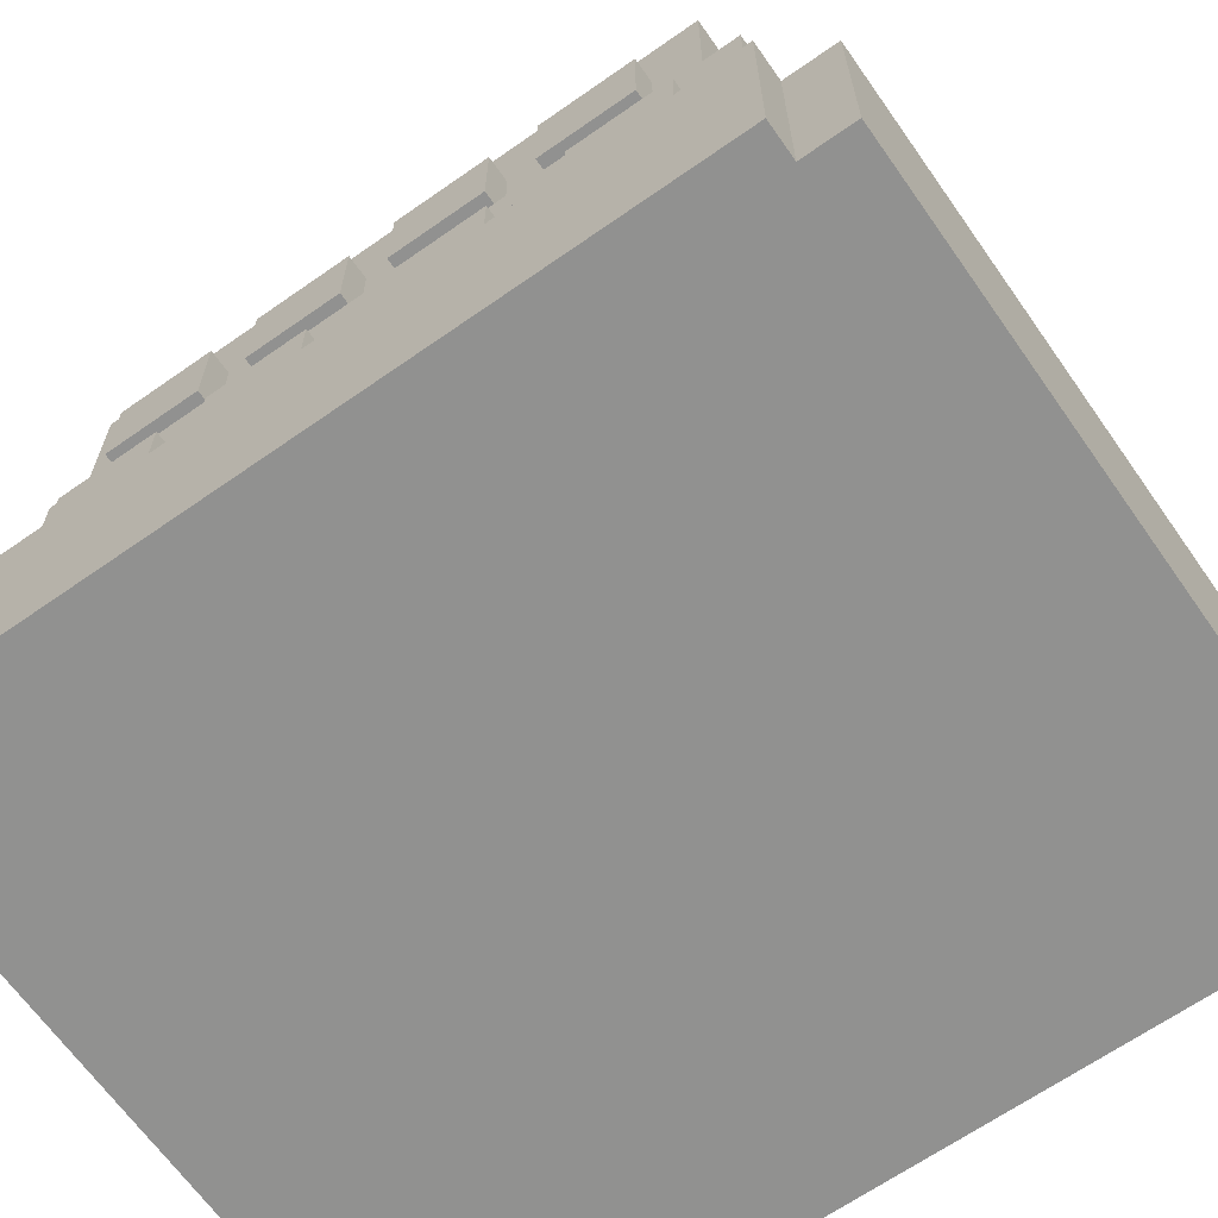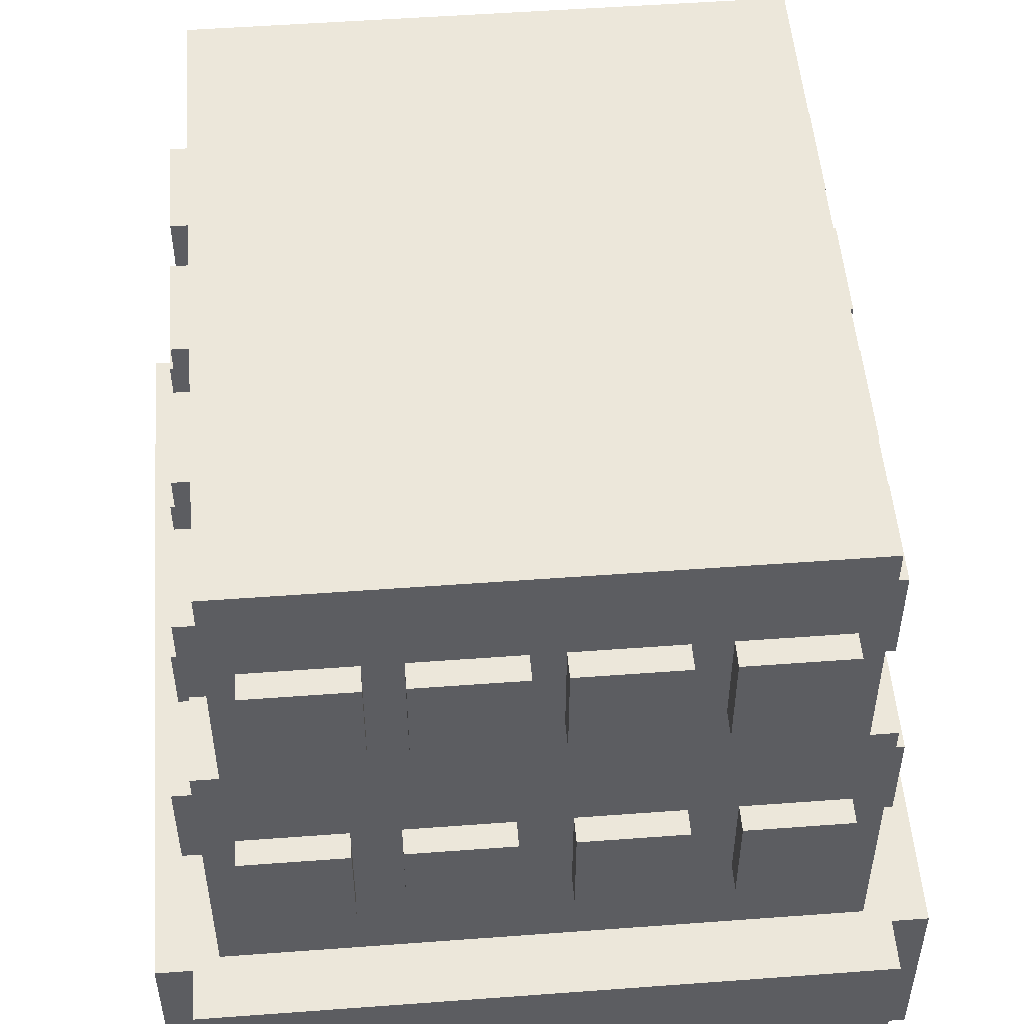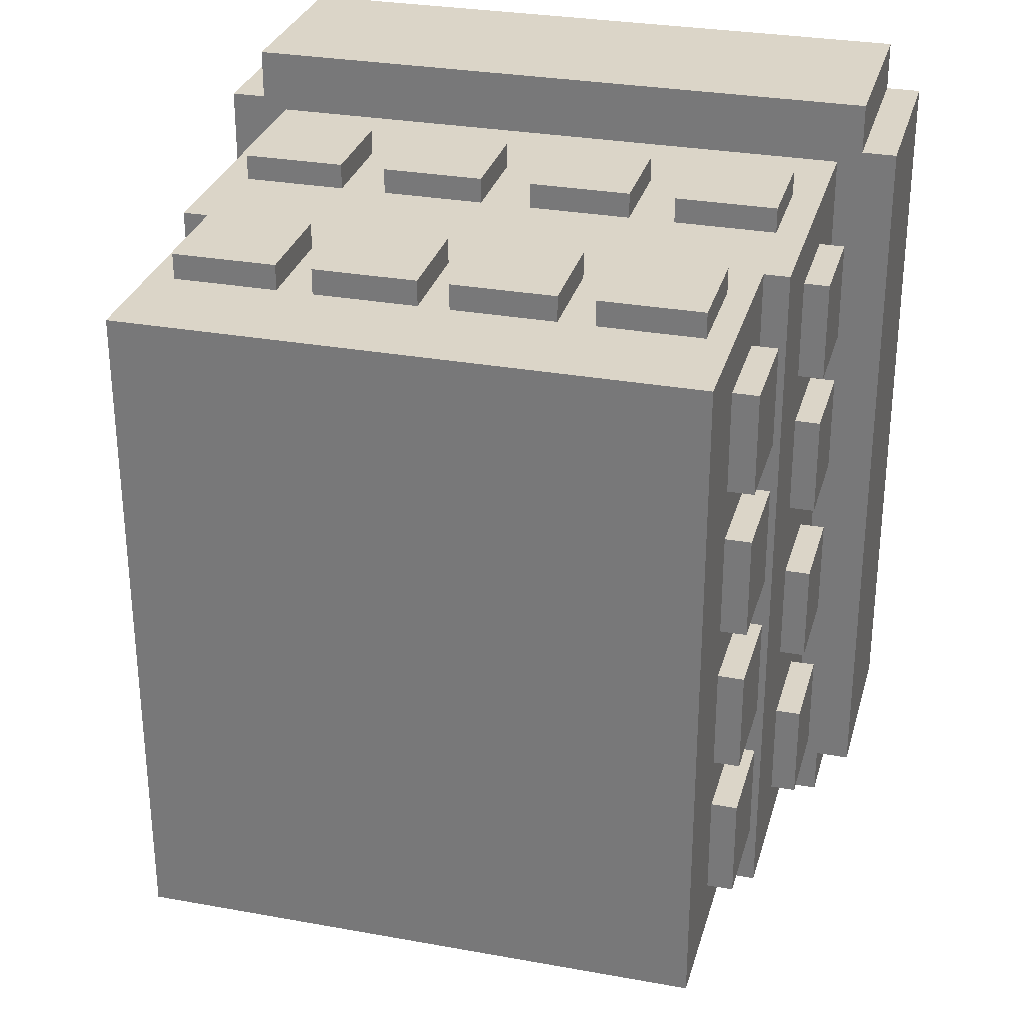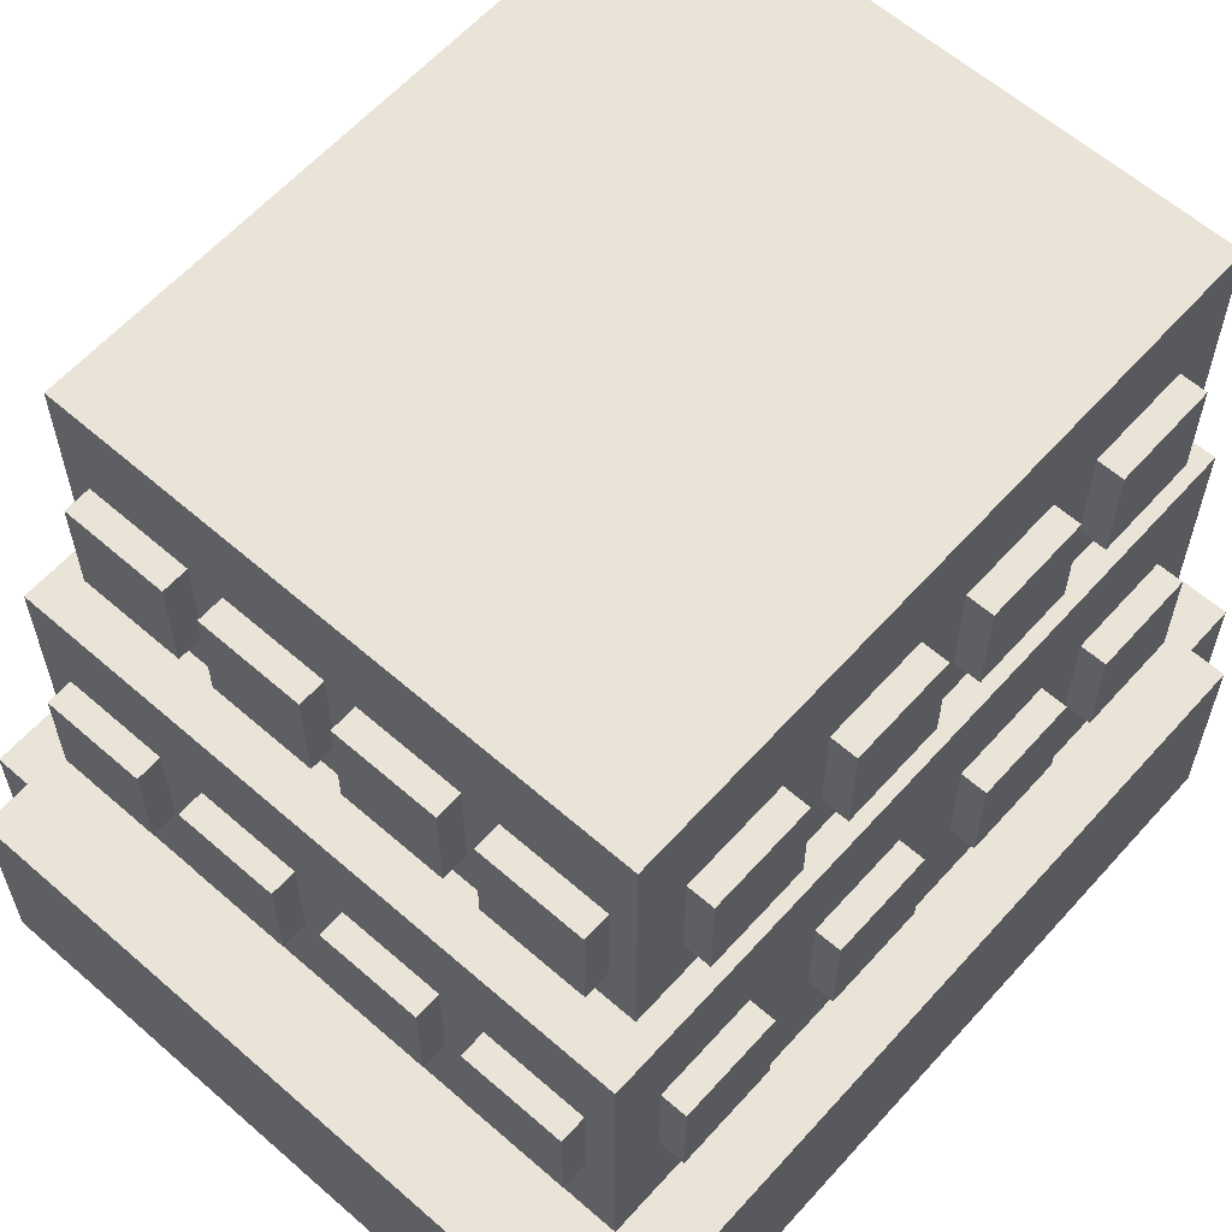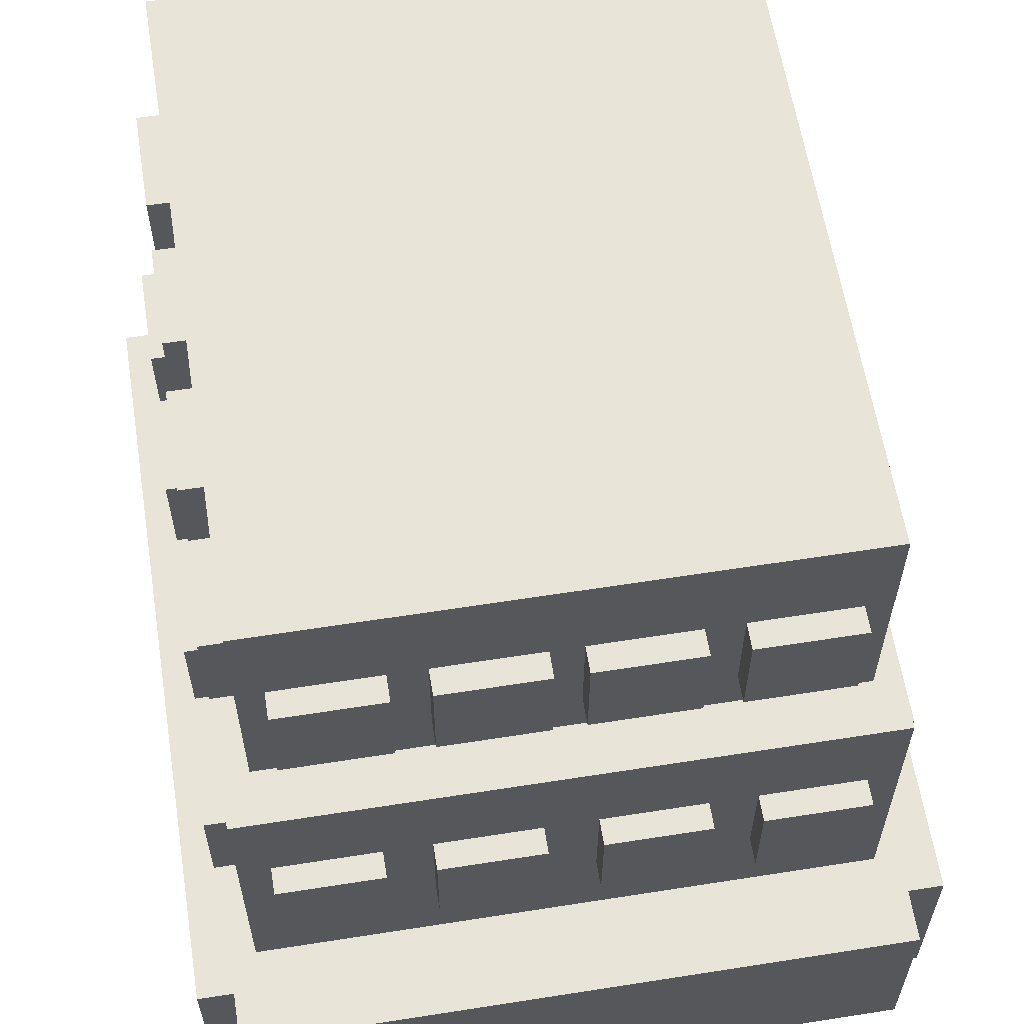
<metadata>
{"format":"obj","ext":"obj","renderer":"f3d","projection":"perspective","resolution":1024,"background":"white","views":[{"elev":-65.9,"azim":125.1,"up":"+Y"},{"elev":51.7,"azim":-4.6,"up":"+Y"},{"elev":29.6,"azim":-165.1,"up":"+Z"},{"elev":60.9,"azim":-138.3,"up":"+Y"},{"elev":60.6,"azim":170.9,"up":"+Y"}]}
</metadata>
<code>
o dalek_base
v 0.4499 -0.5566 -0.4992
v 0.3874 -0.5566 -0.4992
v 0.3874 -0.3066 -0.4992
v 0.4499 -0.3066 -0.4992
v 0.3874 -0.5566 0.4383
v 0.4499 -0.5566 0.4383
v 0.4499 -0.3066 0.4383
v 0.3874 -0.3066 0.4383
v -0.1876 0.1309 -0.421
v -0.3126 0.1309 -0.421
v -0.3126 0.2559 -0.421
v -0.1876 0.2559 -0.421
v -0.3126 0.1309 -0.3585
v -0.1876 0.1309 -0.3585
v -0.1876 0.2559 -0.3585
v -0.3126 0.2559 -0.3585
v -0.1438 0.1309 0.454
v -0.01881 0.1309 0.454
v -0.01881 0.2559 0.454
v -0.1438 0.2559 0.454
v -0.01881 0.1309 0.3915
v -0.1438 0.1309 0.3915
v -0.1438 0.2559 0.3915
v -0.01881 0.2559 0.3915
v 0.01869 0.1309 0.454
v 0.1437 0.1309 0.454
v 0.1437 0.2559 0.454
v 0.01869 0.2559 0.454
v 0.1437 0.1309 0.3915
v 0.01869 0.1309 0.3915
v 0.01869 0.2559 0.3915
v 0.1437 0.2559 0.3915
v -0.3126 0.1309 0.454
v -0.1876 0.1309 0.454
v -0.1876 0.2559 0.454
v -0.3126 0.2559 0.454
v -0.1876 0.1309 0.3915
v -0.3126 0.1309 0.3915
v -0.3126 0.2559 0.3915
v -0.1876 0.2559 0.3915
v 0.1437 0.1309 -0.421
v 0.01869 0.1309 -0.421
v 0.01869 0.2559 -0.421
v 0.1437 0.2559 -0.421
v 0.01869 0.1309 -0.3585
v 0.1437 0.1309 -0.3585
v 0.1437 0.2559 -0.3585
v 0.01869 0.2559 -0.3585
v -0.01881 0.1309 -0.421
v -0.1438 0.1309 -0.421
v -0.1438 0.2559 -0.421
v -0.01881 0.2559 -0.421
v -0.1438 0.1309 -0.3585
v -0.01881 0.1309 -0.3585
v -0.01881 0.2559 -0.3585
v -0.1438 0.2559 -0.3585
v -0.3376 -0.1816 0.454
v -0.2126 -0.1816 0.454
v -0.2126 -0.05659 0.454
v -0.3376 -0.05659 0.454
v -0.2126 -0.1816 0.3915
v -0.3376 -0.1816 0.3915
v -0.3376 -0.05659 0.3915
v -0.2126 -0.05659 0.3915
v 0.03119 -0.1816 0.454
v 0.1562 -0.1816 0.454
v 0.1562 -0.05659 0.454
v 0.03119 -0.05659 0.454
v 0.1562 -0.1816 0.3915
v 0.03119 -0.1816 0.3915
v 0.03119 -0.05659 0.3915
v 0.1562 -0.05659 0.3915
v -0.1563 -0.1816 0.454
v -0.03131 -0.1816 0.454
v -0.03131 -0.05659 0.454
v -0.1563 -0.05659 0.454
v -0.03131 -0.1816 0.3915
v -0.1563 -0.1816 0.3915
v -0.1563 -0.05659 0.3915
v -0.03131 -0.05659 0.3915
v -0.2126 -0.1816 -0.4835
v -0.3376 -0.1816 -0.4835
v -0.3376 -0.05659 -0.4835
v -0.2126 -0.05659 -0.4835
v -0.3376 -0.1816 -0.421
v -0.2126 -0.1816 -0.421
v -0.2126 -0.05659 -0.421
v -0.3376 -0.05659 -0.421
v 0.1562 -0.1816 -0.4835
v 0.03119 -0.1816 -0.4835
v 0.03119 -0.05659 -0.4835
v 0.1562 -0.05659 -0.4835
v 0.03119 -0.1816 -0.421
v 0.1562 -0.1816 -0.421
v 0.1562 -0.05659 -0.421
v 0.03119 -0.05659 -0.421
v -0.03131 -0.1816 -0.4835
v -0.1563 -0.1816 -0.4835
v -0.1563 -0.05659 -0.4835
v -0.03131 -0.05659 -0.4835
v -0.1563 -0.1816 -0.421
v -0.03131 -0.1816 -0.421
v -0.03131 -0.05659 -0.421
v -0.1563 -0.05659 -0.421
v -0.3751 0.1309 0.1727
v -0.3126 0.1309 0.1727
v -0.3126 0.2559 0.1727
v -0.3751 0.2559 0.1727
v -0.3126 0.1309 0.04772
v -0.3751 0.1309 0.04772
v -0.3751 0.2559 0.04772
v -0.3126 0.2559 0.04772
v -0.3751 0.1309 0.3602
v -0.3126 0.1309 0.3602
v -0.3126 0.2559 0.3602
v -0.3751 0.2559 0.3602
v -0.3126 0.1309 0.2352
v -0.3751 0.1309 0.2352
v -0.3751 0.2559 0.2352
v -0.3126 0.2559 0.2352
v -0.4063 -0.1816 0.3602
v -0.3438 -0.1816 0.3602
v -0.3438 -0.05659 0.3602
v -0.4063 -0.05659 0.3602
v -0.3438 -0.1816 0.2352
v -0.4063 -0.1816 0.2352
v -0.4063 -0.05659 0.2352
v -0.3438 -0.05659 0.2352
v 0.4062 -0.1816 0.2352
v 0.3437 -0.1816 0.2352
v 0.3437 -0.05659 0.2352
v 0.4062 -0.05659 0.2352
v 0.3437 -0.1816 0.3602
v 0.4062 -0.1816 0.3602
v 0.4062 -0.05659 0.3602
v 0.3437 -0.05659 0.3602
v 0.3749 0.1309 0.2352
v 0.3124 0.1309 0.2352
v 0.3124 0.2559 0.2352
v 0.3749 0.2559 0.2352
v 0.3124 0.1309 0.3602
v 0.3749 0.1309 0.3602
v 0.3749 0.2559 0.3602
v 0.3124 0.2559 0.3602
v -0.4063 -0.1816 0.1727
v -0.3438 -0.1816 0.1727
v -0.3438 -0.05659 0.1727
v -0.4063 -0.05659 0.1727
v -0.3438 -0.1816 0.04772
v -0.4063 -0.1816 0.04772
v -0.4063 -0.05659 0.04772
v -0.3438 -0.05659 0.04772
v 0.4062 -0.1816 0.04772
v 0.3437 -0.1816 0.04772
v 0.3437 -0.05659 0.04772
v 0.4062 -0.05659 0.04772
v 0.3437 -0.1816 0.1727
v 0.4062 -0.1816 0.1727
v 0.4062 -0.05659 0.1727
v 0.3437 -0.05659 0.1727
v 0.3749 0.1309 0.04772
v 0.3124 0.1309 0.04772
v 0.3124 0.2559 0.04772
v 0.3749 0.2559 0.04772
v 0.3124 0.1309 0.1727
v 0.3749 0.1309 0.1727
v 0.3749 0.2559 0.1727
v 0.3124 0.2559 0.1727
v 0.2124 -0.1816 0.454
v 0.3374 -0.1816 0.454
v 0.3374 -0.05659 0.454
v 0.2124 -0.05659 0.454
v 0.3374 -0.1816 0.3915
v 0.2124 -0.1816 0.3915
v 0.2124 -0.05659 0.3915
v 0.3374 -0.05659 0.3915
v 0.3374 -0.1816 -0.4835
v 0.2124 -0.1816 -0.4835
v 0.2124 -0.05659 -0.4835
v 0.3374 -0.05659 -0.4835
v 0.2124 -0.1816 -0.421
v 0.3374 -0.1816 -0.421
v 0.3374 -0.05659 -0.421
v 0.2124 -0.05659 -0.421
v 0.1874 0.1309 0.454
v 0.3124 0.1309 0.454
v 0.3124 0.2559 0.454
v 0.1874 0.2559 0.454
v 0.3124 0.1309 0.3915
v 0.1874 0.1309 0.3915
v 0.1874 0.2559 0.3915
v 0.3124 0.2559 0.3915
v 0.3124 0.1309 -0.421
v 0.1874 0.1309 -0.421
v 0.1874 0.2559 -0.421
v 0.3124 0.2559 -0.421
v 0.1874 0.1309 -0.3585
v 0.3124 0.1309 -0.3585
v 0.3124 0.2559 -0.3585
v 0.1874 0.2559 -0.3585
v 0.4062 -0.1816 -0.171
v 0.3437 -0.1816 -0.171
v 0.3437 -0.05659 -0.171
v 0.4062 -0.05659 -0.171
v 0.3437 -0.1816 -0.04603
v 0.4062 -0.1816 -0.04603
v 0.4062 -0.05659 -0.04603
v 0.3437 -0.05659 -0.04603
v 0.4062 -0.1816 -0.3898
v 0.3437 -0.1816 -0.3898
v 0.3437 -0.05659 -0.3898
v 0.4062 -0.05659 -0.3898
v 0.3437 -0.1816 -0.2648
v 0.4062 -0.1816 -0.2648
v 0.4062 -0.05659 -0.2648
v 0.3437 -0.05659 -0.2648
v 0.377 0.1309 -0.1398
v 0.3145 0.1309 -0.1398
v 0.3145 0.2559 -0.1398
v 0.377 0.2559 -0.1398
v 0.3145 0.1309 -0.01478
v 0.377 0.1309 -0.01478
v 0.377 0.2559 -0.01478
v 0.3145 0.2559 -0.01478
v 0.3749 0.1309 -0.3273
v 0.3124 0.1309 -0.3273
v 0.3124 0.2559 -0.3273
v 0.3749 0.2559 -0.3273
v 0.3124 0.1309 -0.2023
v 0.3749 0.1309 -0.2023
v 0.3749 0.2559 -0.2023
v 0.3124 0.2559 -0.2023
v -0.4063 -0.1816 -0.04603
v -0.3438 -0.1816 -0.04603
v -0.3438 -0.05659 -0.04603
v -0.4063 -0.05659 -0.04603
v -0.3438 -0.1816 -0.171
v -0.4063 -0.1816 -0.171
v -0.4063 -0.05659 -0.171
v -0.3438 -0.05659 -0.171
v -0.4063 -0.1816 -0.2648
v -0.3438 -0.1816 -0.2648
v -0.3438 -0.05659 -0.2648
v -0.4063 -0.05659 -0.2648
v -0.3438 -0.1816 -0.3898
v -0.4063 -0.1816 -0.3898
v -0.4063 -0.05659 -0.3898
v -0.3438 -0.05659 -0.3898
v -0.3751 0.1309 -0.2023
v -0.3126 0.1309 -0.2023
v -0.3126 0.2559 -0.2023
v -0.3751 0.2559 -0.2023
v -0.3126 0.1309 -0.3273
v -0.3751 0.1309 -0.3273
v -0.3751 0.2559 -0.3273
v -0.3126 0.2559 -0.3273
v -0.3751 0.1309 -0.01478
v -0.3126 0.1309 -0.01478
v -0.3126 0.2559 -0.01478
v -0.3751 0.2559 -0.01478
v -0.3126 0.1309 -0.1398
v -0.3751 0.1309 -0.1398
v -0.3751 0.2559 -0.1398
v -0.3126 0.2559 -0.1398
v 0.3437 0.06841 -0.3898
v -0.3438 0.06841 -0.3898
v -0.3438 0.3809 -0.3898
v 0.3437 0.3809 -0.3898
v -0.3438 0.06841 0.4227
v 0.3437 0.06841 0.4227
v 0.3437 0.3809 0.4227
v -0.3438 0.3809 0.4227
v 0.3749 -0.3066 -0.4523
v -0.3751 -0.3066 -0.4523
v -0.3751 0.06841 -0.4523
v 0.3749 0.06841 -0.4523
v -0.3751 -0.3066 0.4227
v 0.3749 -0.3066 0.4227
v 0.3749 0.06841 0.4227
v -0.3751 0.06841 0.4227
v -0.3876 -0.5566 -0.4992
v -0.4501 -0.5566 -0.4992
v -0.4501 -0.3066 -0.4992
v -0.3876 -0.3066 -0.4992
v -0.4501 -0.5566 0.4383
v -0.3876 -0.5566 0.4383
v -0.3876 -0.3066 0.4383
v -0.4501 -0.3066 0.4383
v 0.4062 -0.5566 -0.5617
v -0.4063 -0.5566 -0.5617
v -0.4063 -0.3066 -0.5617
v 0.4062 -0.3066 -0.5617
v -0.4063 -0.5566 0.5008
v 0.4062 -0.5566 0.5008
v 0.4062 -0.3066 0.5008
v -0.4063 -0.3066 0.5008
f 1 2 3 4
f 5 6 7 8
f 4 3 8 7
f 6 5 2 1
f 6 1 4 7
f 2 5 8 3
f 9 10 11 12
f 13 14 15 16
f 12 11 16 15
f 14 13 10 9
f 14 9 12 15
f 10 13 16 11
f 17 18 19 20
f 21 22 23 24
f 20 19 24 23
f 22 21 18 17
f 22 17 20 23
f 18 21 24 19
f 25 26 27 28
f 29 30 31 32
f 28 27 32 31
f 30 29 26 25
f 30 25 28 31
f 26 29 32 27
f 33 34 35 36
f 37 38 39 40
f 36 35 40 39
f 38 37 34 33
f 38 33 36 39
f 34 37 40 35
f 41 42 43 44
f 45 46 47 48
f 44 43 48 47
f 46 45 42 41
f 46 41 44 47
f 42 45 48 43
f 49 50 51 52
f 53 54 55 56
f 52 51 56 55
f 54 53 50 49
f 54 49 52 55
f 50 53 56 51
f 57 58 59 60
f 61 62 63 64
f 60 59 64 63
f 62 61 58 57
f 62 57 60 63
f 58 61 64 59
f 65 66 67 68
f 69 70 71 72
f 68 67 72 71
f 70 69 66 65
f 70 65 68 71
f 66 69 72 67
f 73 74 75 76
f 77 78 79 80
f 76 75 80 79
f 78 77 74 73
f 78 73 76 79
f 74 77 80 75
f 81 82 83 84
f 85 86 87 88
f 84 83 88 87
f 86 85 82 81
f 86 81 84 87
f 82 85 88 83
f 89 90 91 92
f 93 94 95 96
f 92 91 96 95
f 94 93 90 89
f 94 89 92 95
f 90 93 96 91
f 97 98 99 100
f 101 102 103 104
f 100 99 104 103
f 102 101 98 97
f 102 97 100 103
f 98 101 104 99
f 105 106 107 108
f 109 110 111 112
f 108 107 112 111
f 110 109 106 105
f 110 105 108 111
f 106 109 112 107
f 113 114 115 116
f 117 118 119 120
f 116 115 120 119
f 118 117 114 113
f 118 113 116 119
f 114 117 120 115
f 121 122 123 124
f 125 126 127 128
f 124 123 128 127
f 126 125 122 121
f 126 121 124 127
f 122 125 128 123
f 129 130 131 132
f 133 134 135 136
f 132 131 136 135
f 134 133 130 129
f 134 129 132 135
f 130 133 136 131
f 137 138 139 140
f 141 142 143 144
f 140 139 144 143
f 142 141 138 137
f 142 137 140 143
f 138 141 144 139
f 145 146 147 148
f 149 150 151 152
f 148 147 152 151
f 150 149 146 145
f 150 145 148 151
f 146 149 152 147
f 153 154 155 156
f 157 158 159 160
f 156 155 160 159
f 158 157 154 153
f 158 153 156 159
f 154 157 160 155
f 161 162 163 164
f 165 166 167 168
f 164 163 168 167
f 166 165 162 161
f 166 161 164 167
f 162 165 168 163
f 169 170 171 172
f 173 174 175 176
f 172 171 176 175
f 174 173 170 169
f 174 169 172 175
f 170 173 176 171
f 177 178 179 180
f 181 182 183 184
f 180 179 184 183
f 182 181 178 177
f 182 177 180 183
f 178 181 184 179
f 185 186 187 188
f 189 190 191 192
f 188 187 192 191
f 190 189 186 185
f 190 185 188 191
f 186 189 192 187
f 193 194 195 196
f 197 198 199 200
f 196 195 200 199
f 198 197 194 193
f 198 193 196 199
f 194 197 200 195
f 201 202 203 204
f 205 206 207 208
f 204 203 208 207
f 206 205 202 201
f 206 201 204 207
f 202 205 208 203
f 209 210 211 212
f 213 214 215 216
f 212 211 216 215
f 214 213 210 209
f 214 209 212 215
f 210 213 216 211
f 217 218 219 220
f 221 222 223 224
f 220 219 224 223
f 222 221 218 217
f 222 217 220 223
f 218 221 224 219
f 225 226 227 228
f 229 230 231 232
f 228 227 232 231
f 230 229 226 225
f 230 225 228 231
f 226 229 232 227
f 233 234 235 236
f 237 238 239 240
f 236 235 240 239
f 238 237 234 233
f 238 233 236 239
f 234 237 240 235
f 241 242 243 244
f 245 246 247 248
f 244 243 248 247
f 246 245 242 241
f 246 241 244 247
f 242 245 248 243
f 249 250 251 252
f 253 254 255 256
f 252 251 256 255
f 254 253 250 249
f 254 249 252 255
f 250 253 256 251
f 257 258 259 260
f 261 262 263 264
f 260 259 264 263
f 262 261 258 257
f 262 257 260 263
f 258 261 264 259
f 265 266 267 268
f 269 270 271 272
f 268 267 272 271
f 270 269 266 265
f 270 265 268 271
f 266 269 272 267
f 273 274 275 276
f 277 278 279 280
f 276 275 280 279
f 278 277 274 273
f 278 273 276 279
f 274 277 280 275
f 281 282 283 284
f 285 286 287 288
f 284 283 288 287
f 286 285 282 281
f 286 281 284 287
f 282 285 288 283
f 289 290 291 292
f 293 294 295 296
f 292 291 296 295
f 294 293 290 289
f 294 289 292 295
f 290 293 296 291

</code>
